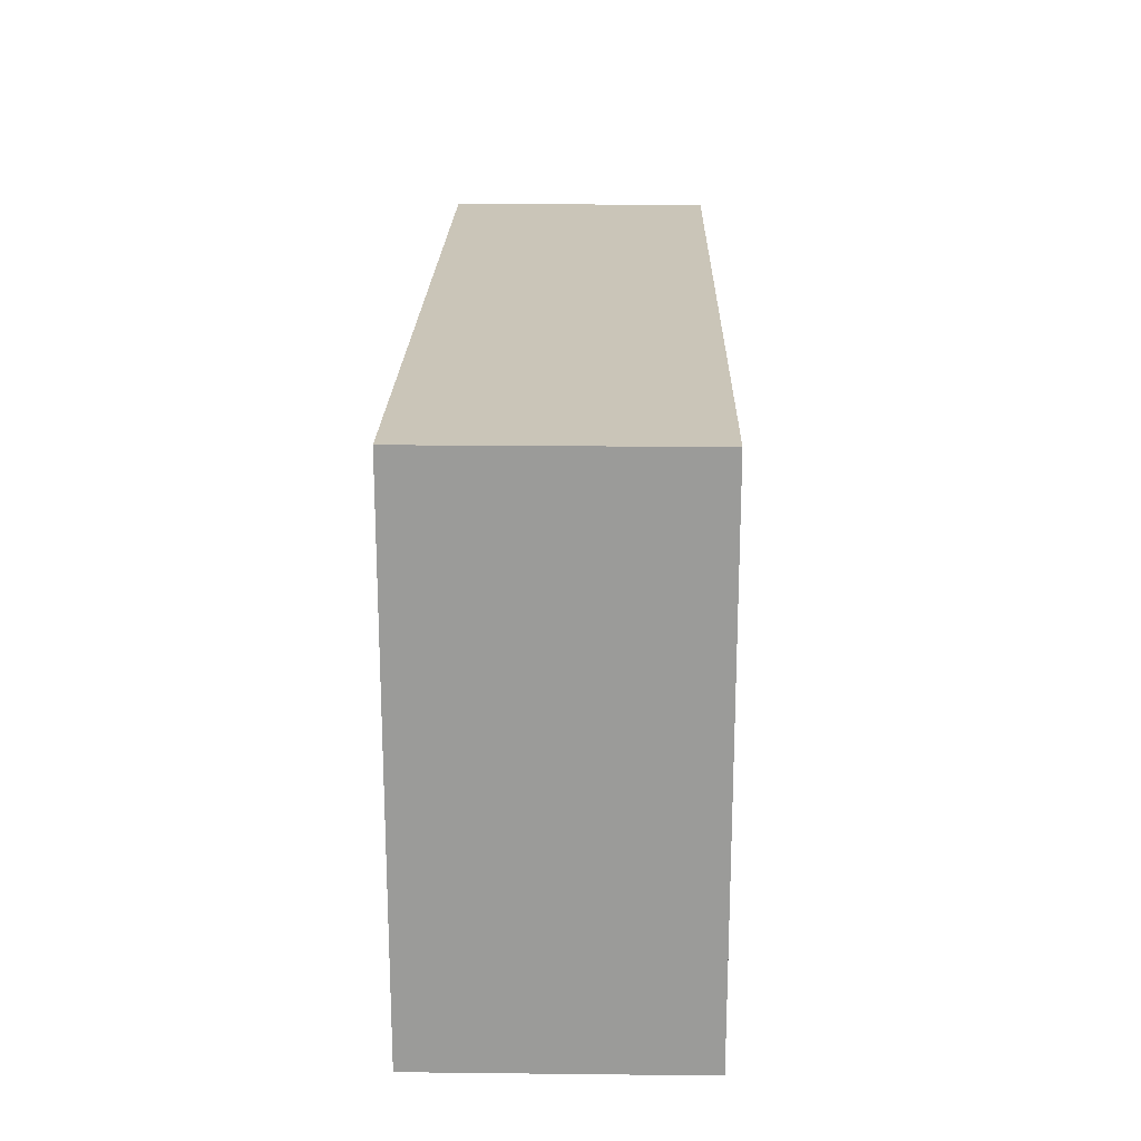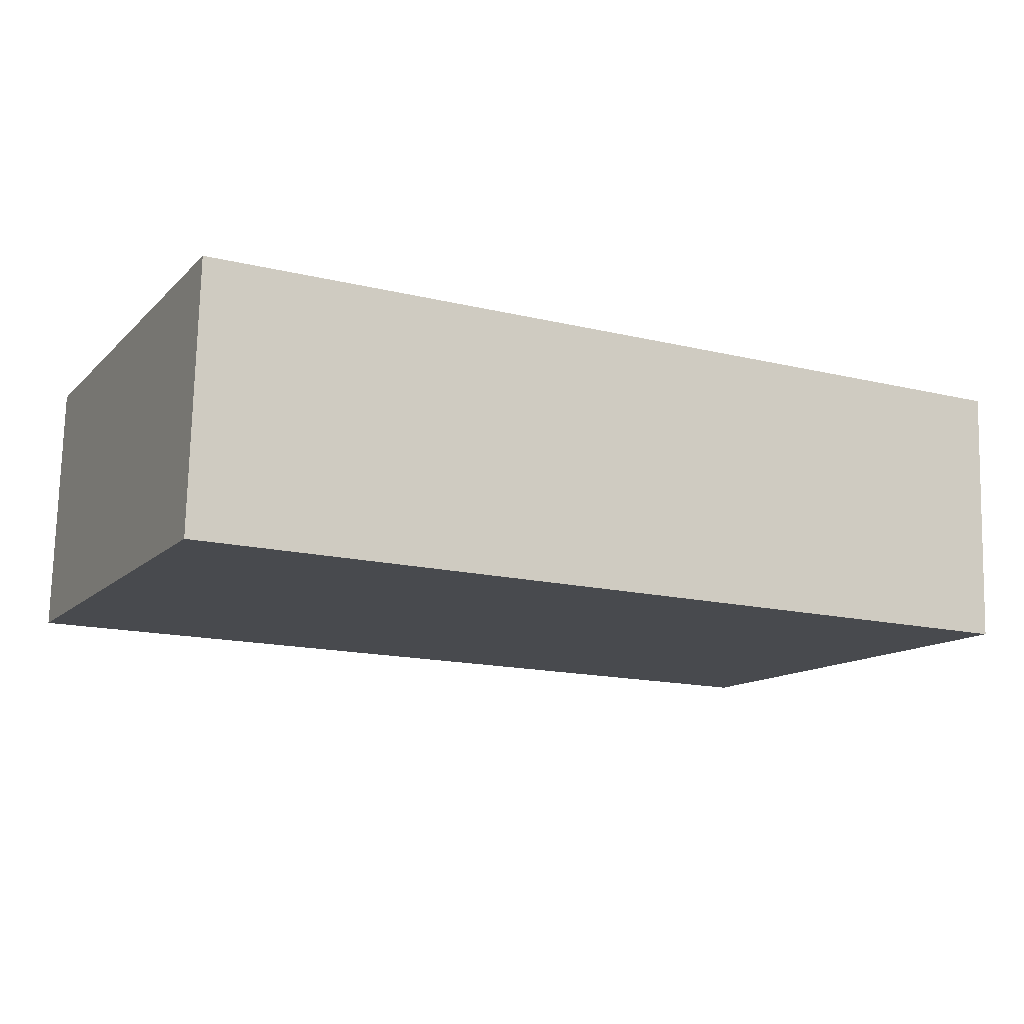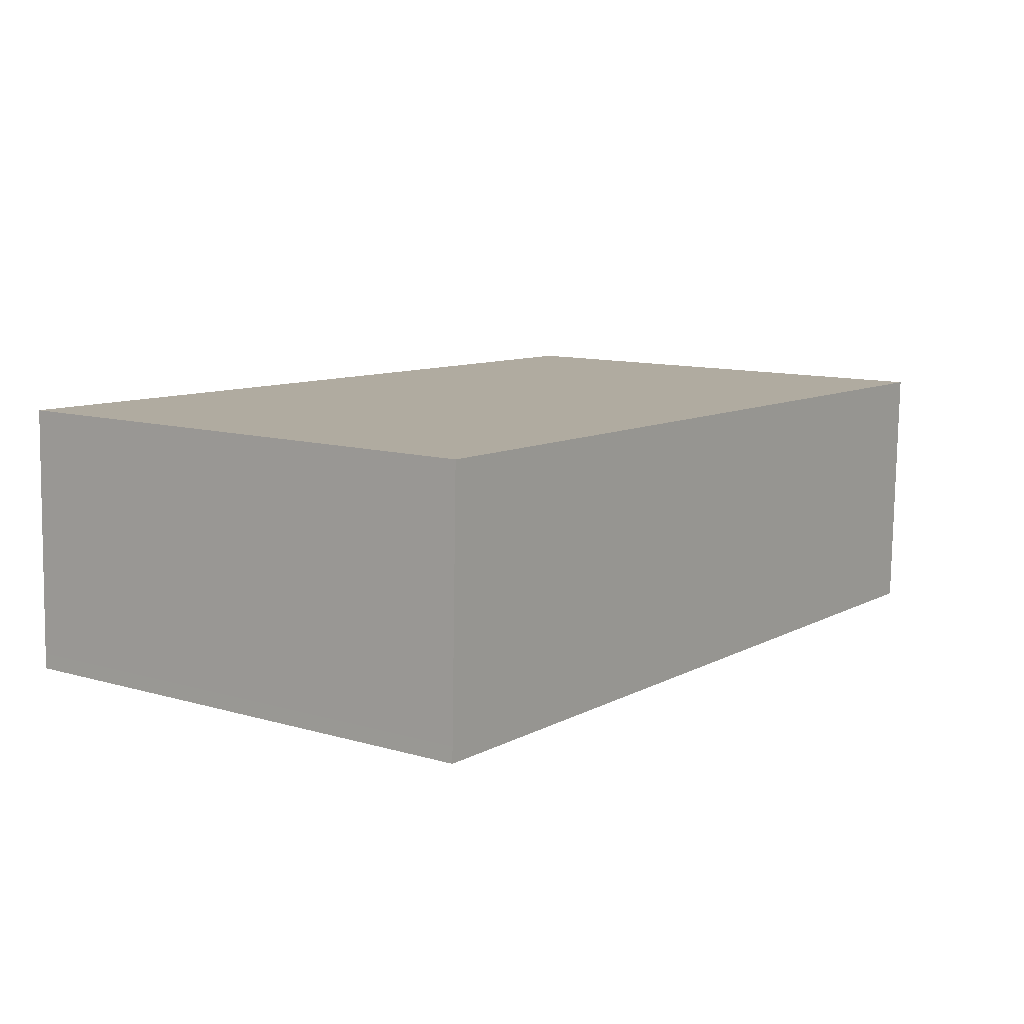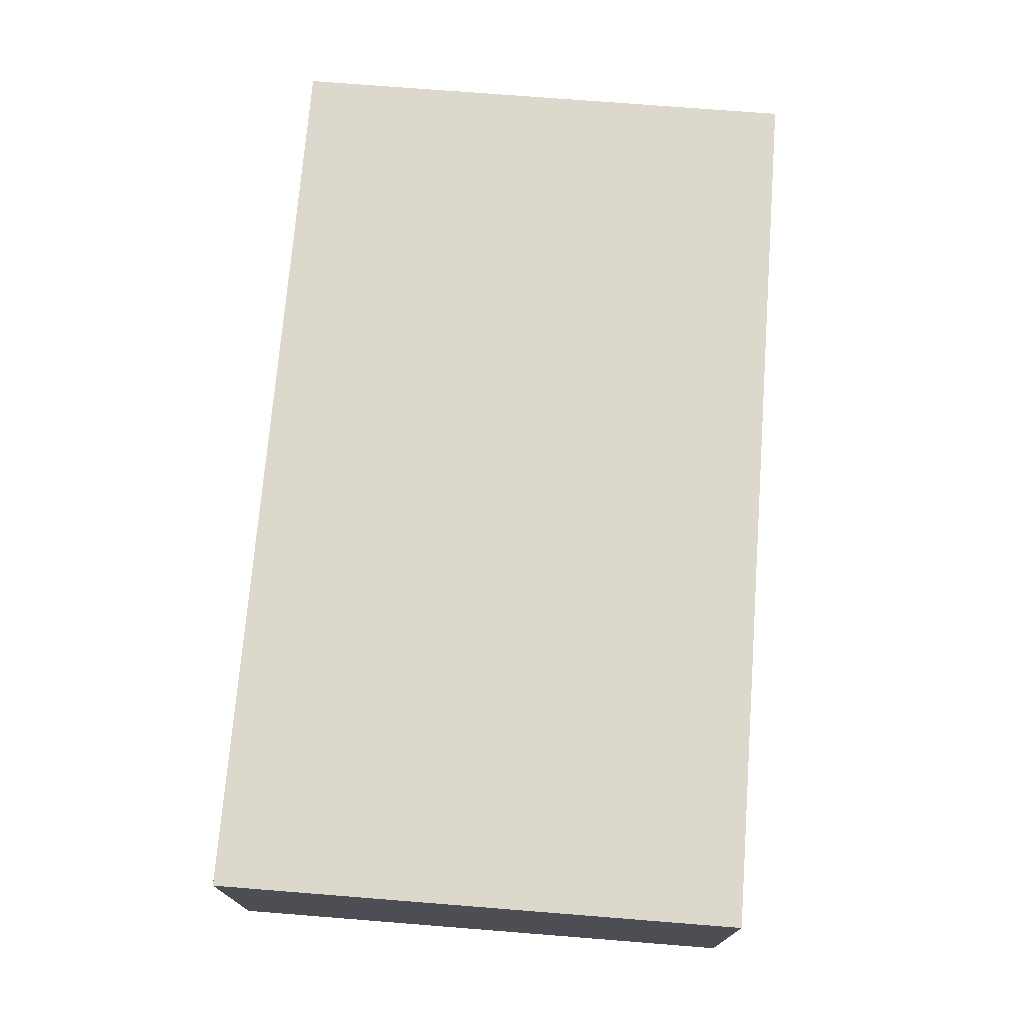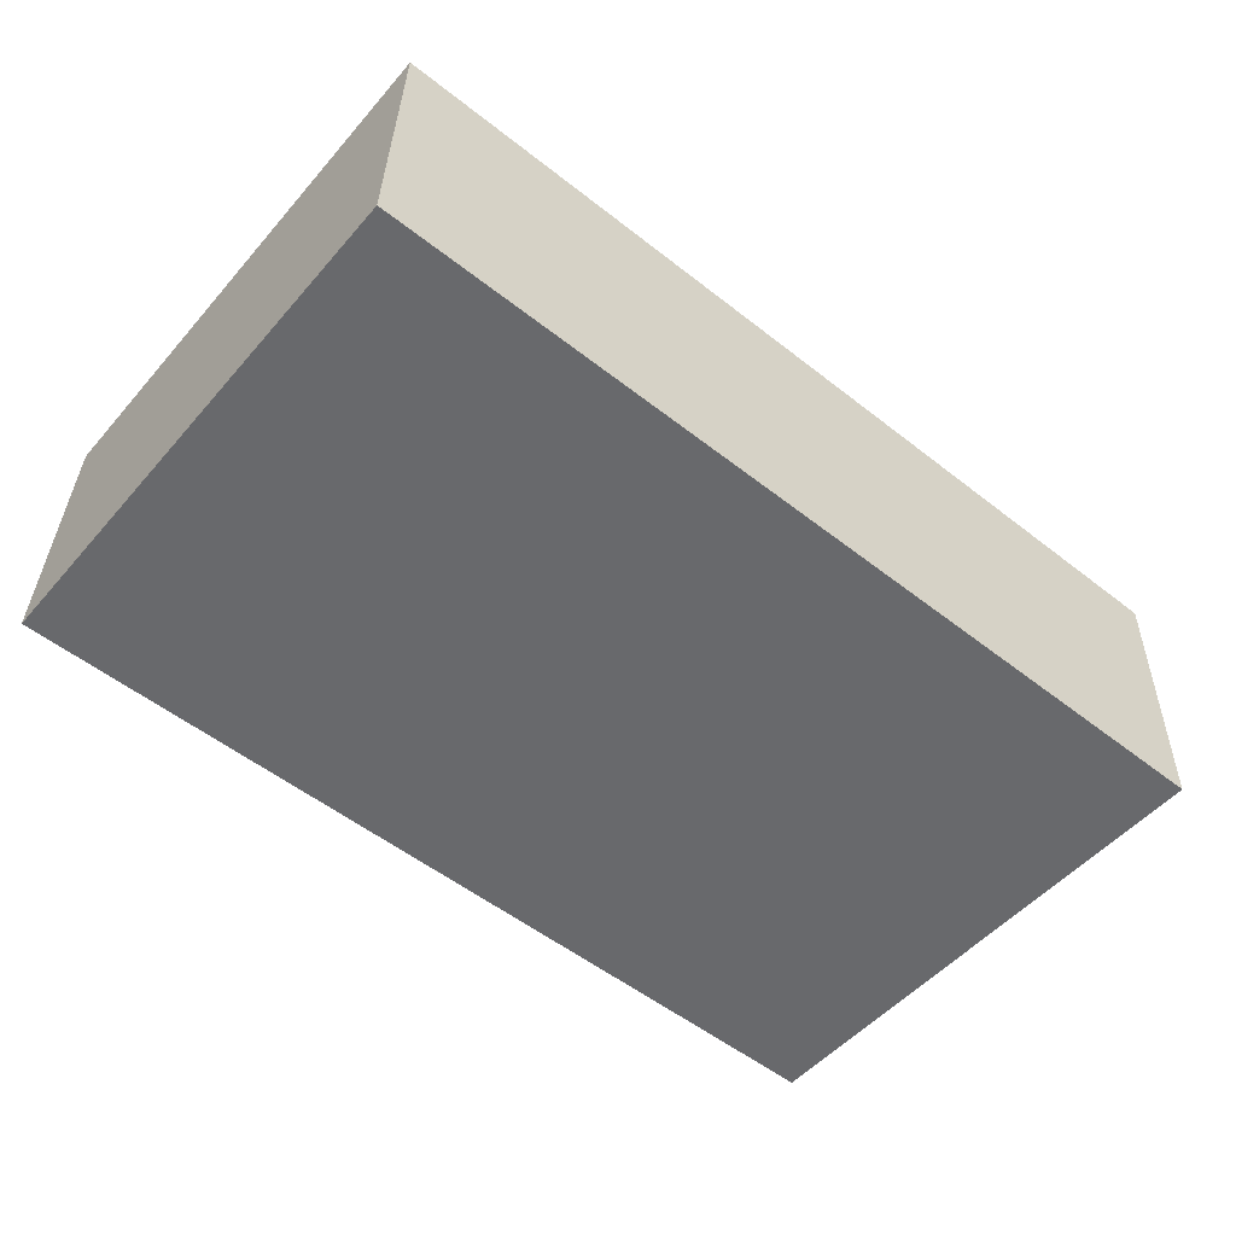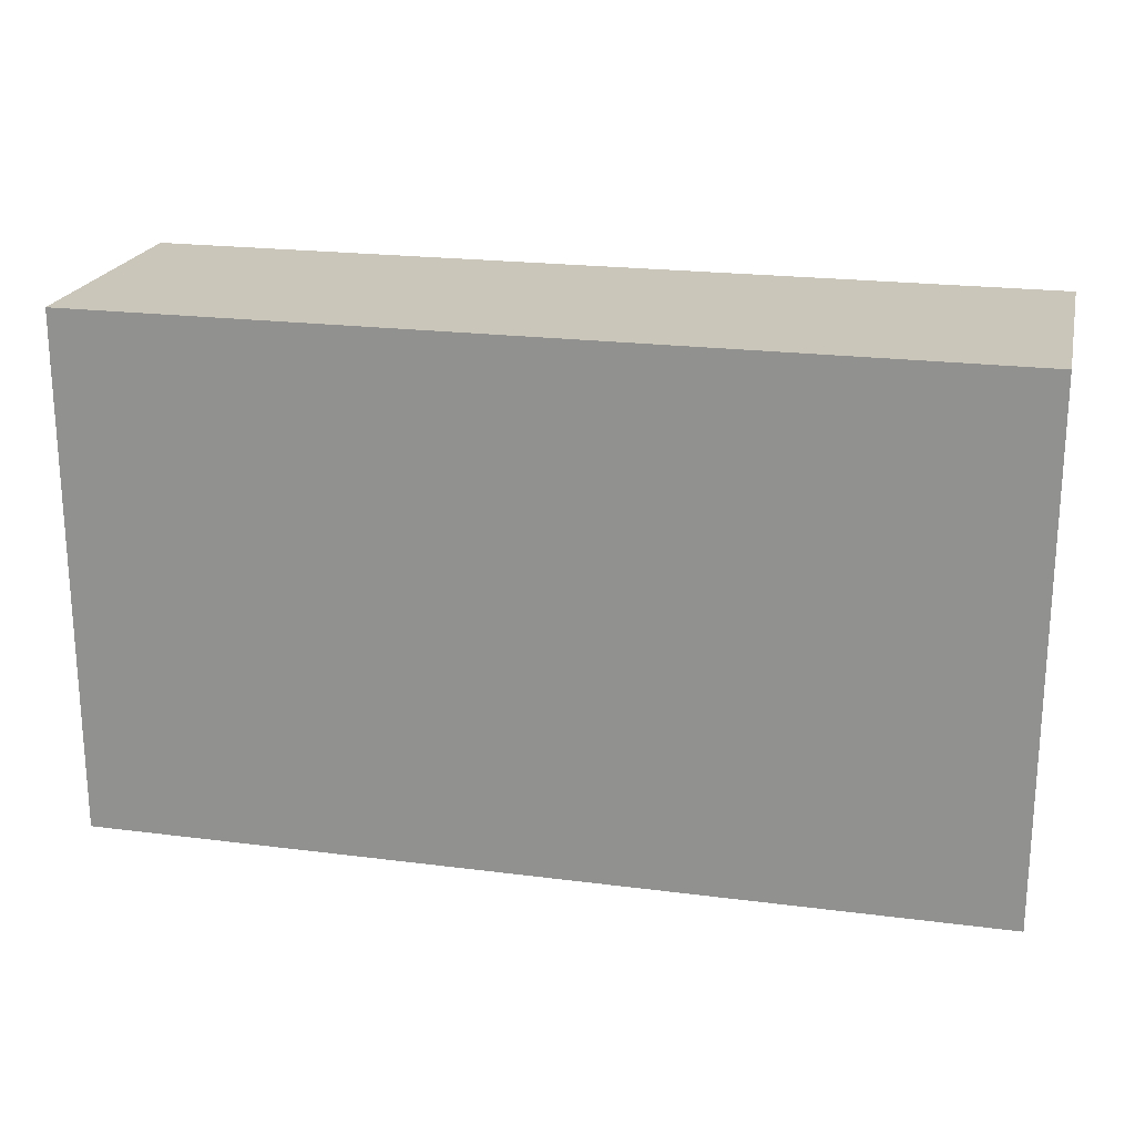
<metadata>
{"format":"obj","ext":"obj","renderer":"f3d","projection":"perspective","resolution":1024,"background":"white","views":[{"elev":20.3,"azim":92.7,"up":"+Y"},{"elev":-12.5,"azim":-26.5,"up":"+Z"},{"elev":10.9,"azim":-54.4,"up":"+Z"},{"elev":74.2,"azim":-85.5,"up":"+Z"},{"elev":-51.9,"azim":-39.7,"up":"+Z"},{"elev":21.2,"azim":-165.6,"up":"+Y"}]}
</metadata>
<code>
v  32.56 -5.428e-16 8.865
v  32.99 5.193e-17 -0.8481
v  33.25 -5.417e-16 8.847
v  28.91 -5.488e-16 8.962
v  32.29 5.084e-17 -0.8303
v  28.65 4.51e-17 -0.7365
v  0.2613 -5.95e-16 9.717
v  8.692 1.368e-17 -0.2234
v  0.01549 -3.462e-17 0.5654
v  0 0 0
v  0.2617 19.17 9.717
v  28.91 19.17 8.961
v  32.56 19.17 8.865
v  33.25 19.17 8.847
v  32.99 19.17 -0.8487
v  32.29 19.17 -0.8309
v  28.65 19.17 -0.7371
v  8.692 19.17 -0.224
v  0.0004083 19.17 -0.0006062
v  0.01589 19.17 0.5648
g defaultobject
f 1 2 3
f 2 1 4
f 2 4 5
f 5 4 6
f 6 4 7
f 6 7 8
f 8 7 9
f 8 9 10
f 4 11 7
f 11 4 12
f 1 12 4
f 12 1 13
f 3 13 1
f 13 3 14
f 2 14 3
f 14 2 15
f 16 2 5
f 2 16 15
f 17 5 6
f 5 17 16
f 18 6 8
f 6 18 17
f 19 8 10
f 8 19 18
f 20 10 9
f 10 20 19
f 11 9 7
f 9 11 20
f 20 18 19
f 18 20 11
f 18 11 12
f 18 12 17
f 17 12 16
f 16 12 13
f 16 13 15
f 15 13 14

</code>
